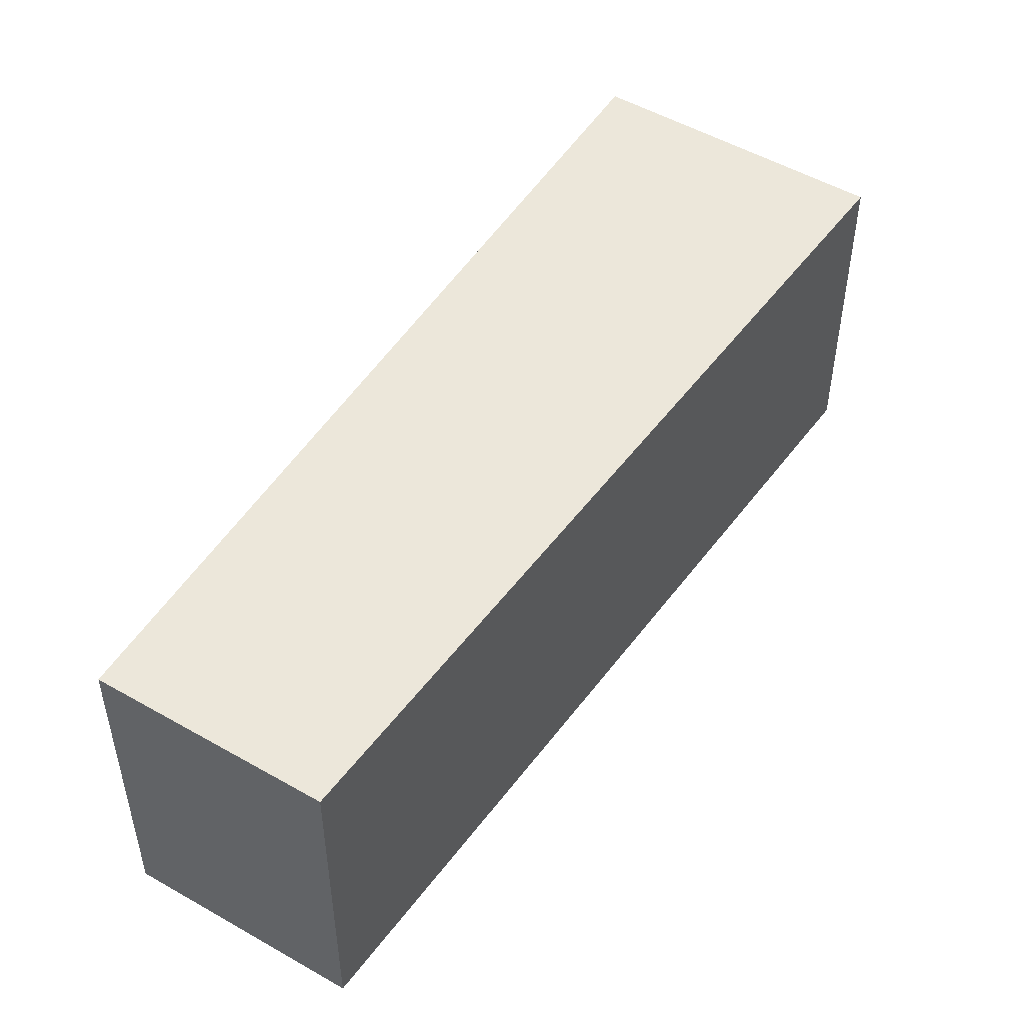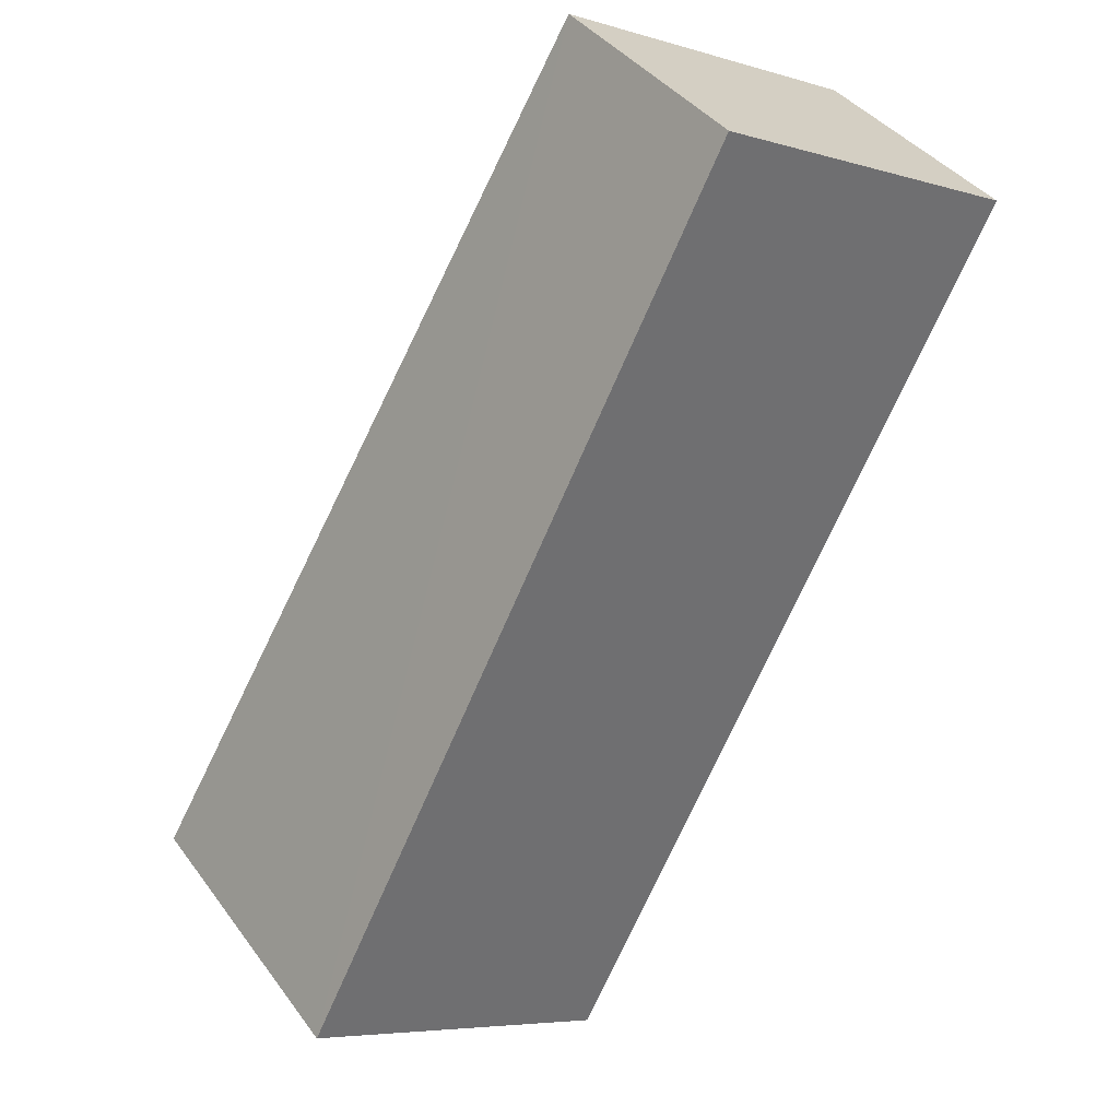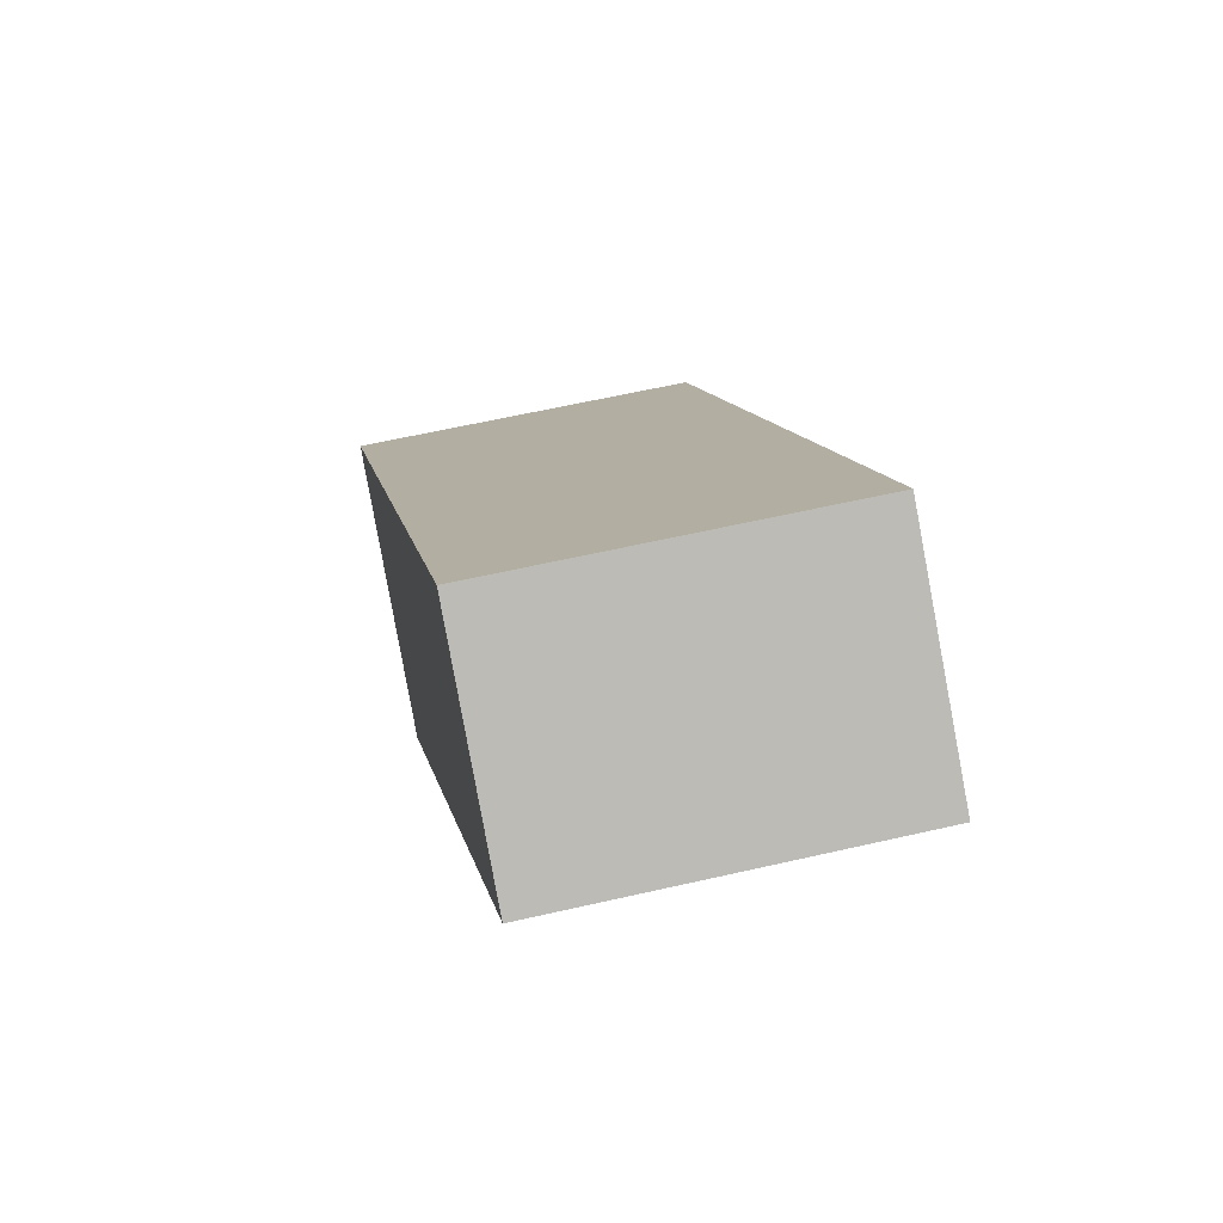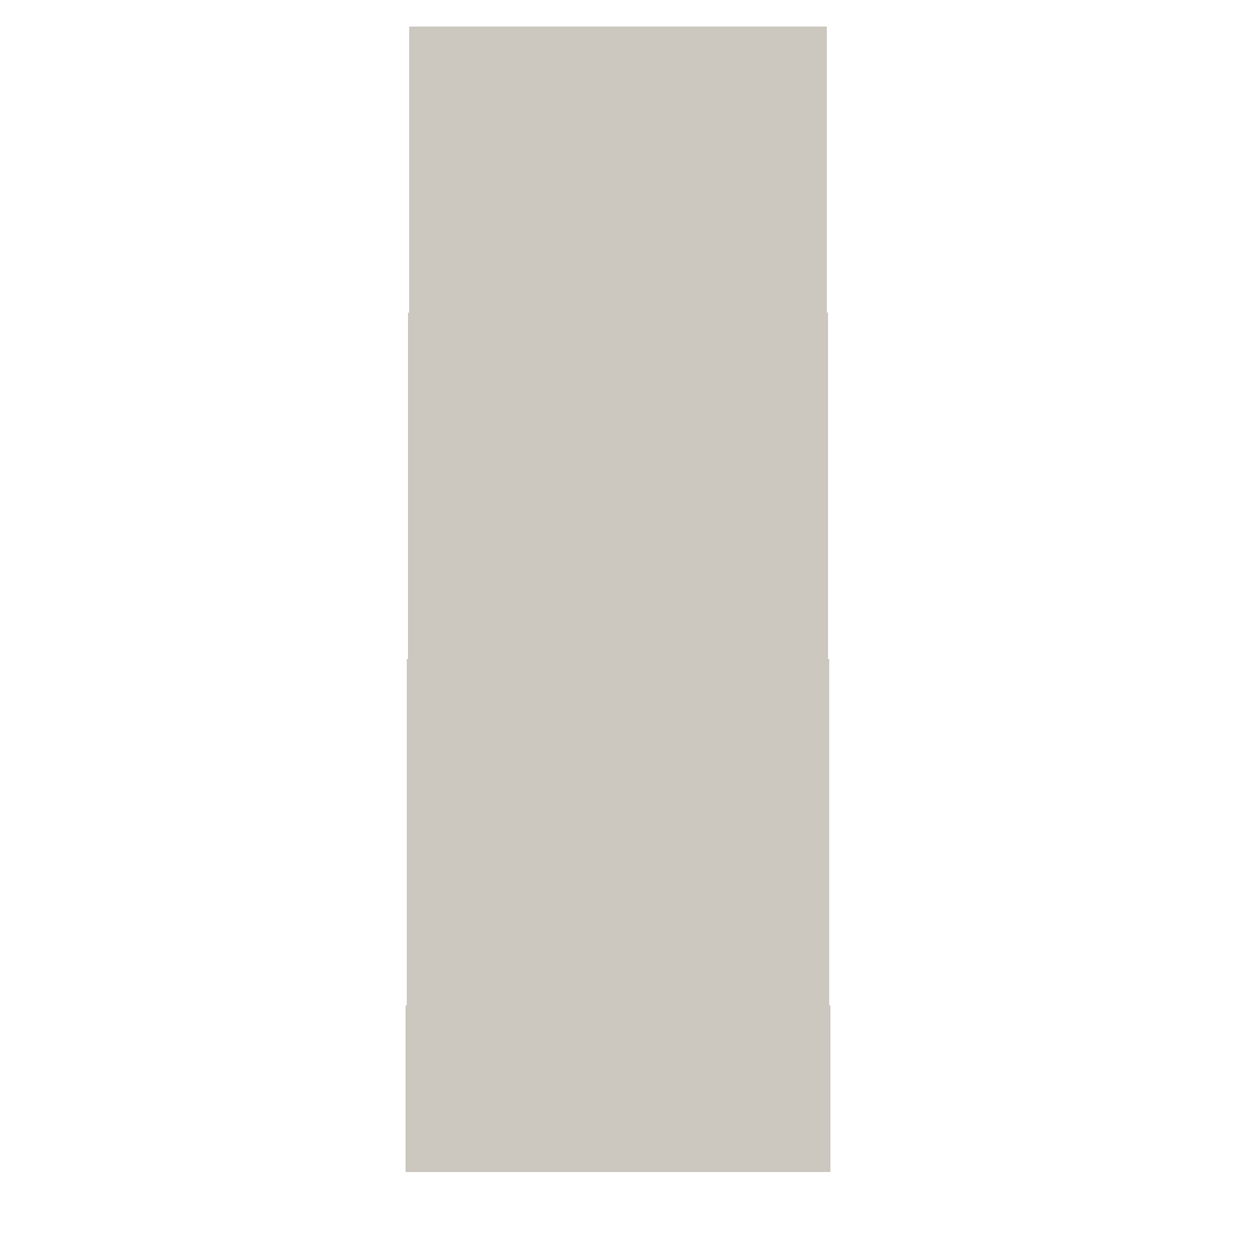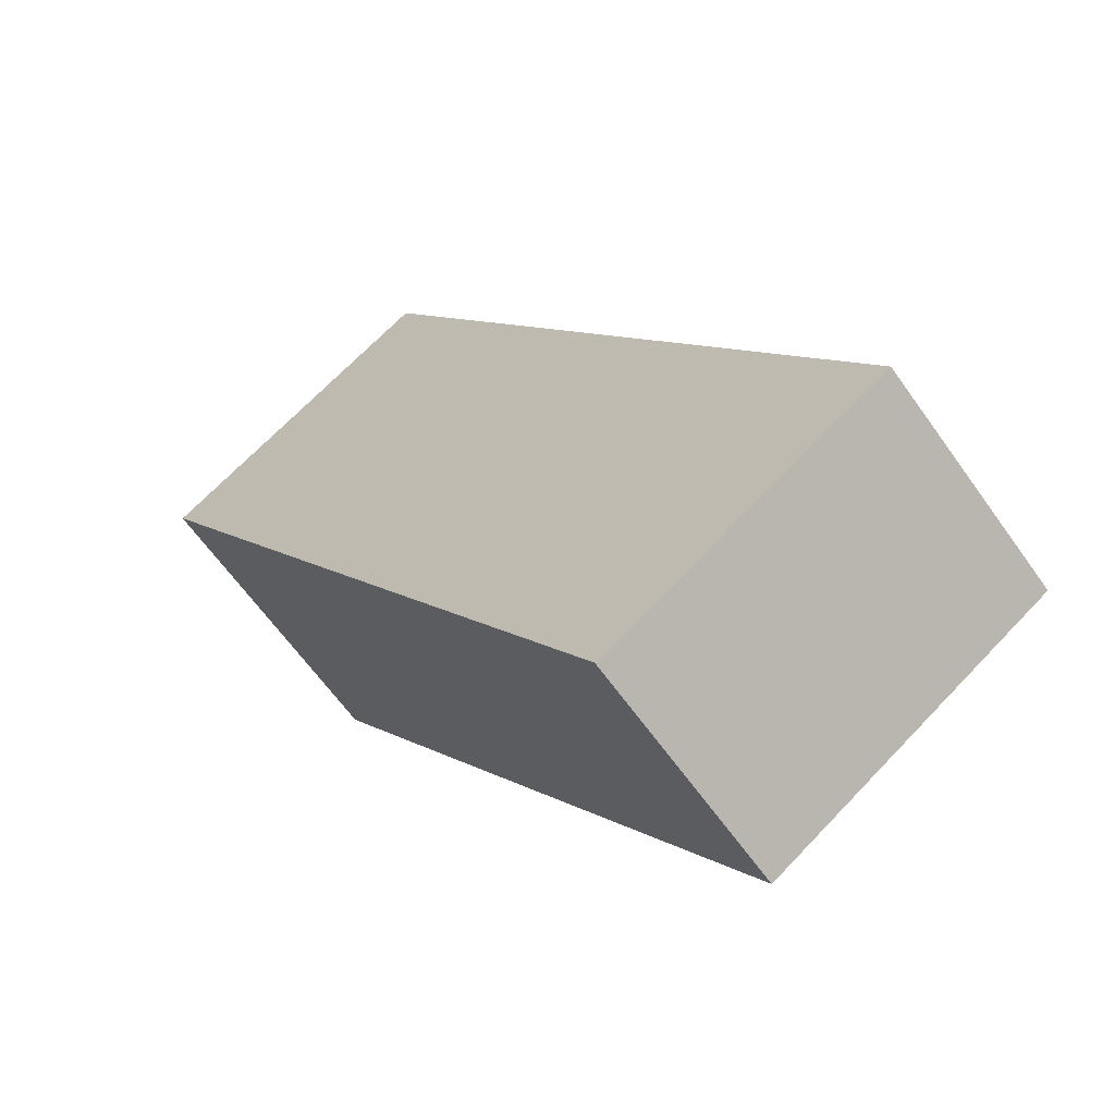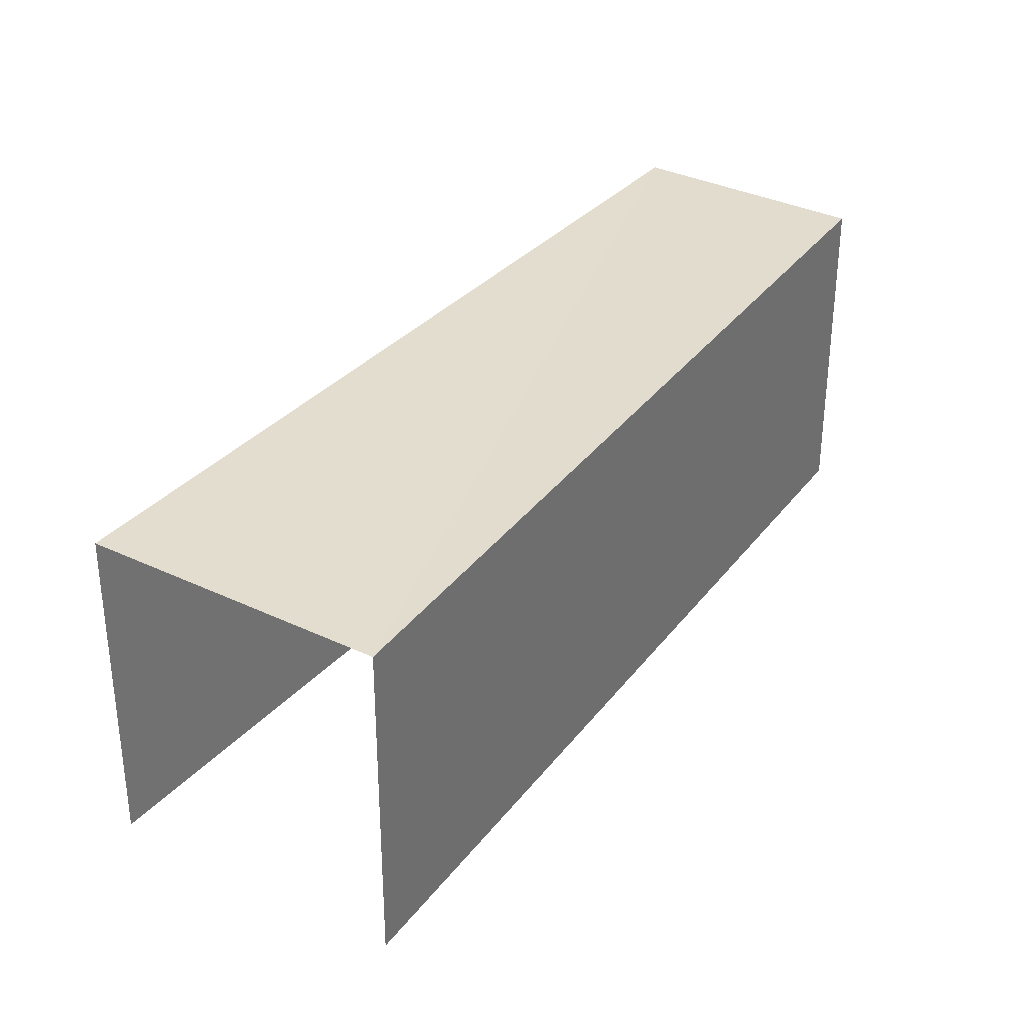
<metadata>
{"format":"obj","ext":"obj","renderer":"f3d","projection":"perspective","resolution":1024,"background":"white","views":[{"elev":50.8,"azim":175.6,"up":"+Z"},{"elev":-5.9,"azim":48.2,"up":"+Y"},{"elev":60.3,"azim":76.9,"up":"+Y"},{"elev":-38.6,"azim":90.0,"up":"+Y"},{"elev":68.5,"azim":43.6,"up":"+Y"},{"elev":34.8,"azim":-4.2,"up":"+Z"}]}
</metadata>
<code>
v -2.241e+05 -1.281e+05 14.78
v -2.241e+05 -1.281e+05 14.78
v -2.241e+05 -1.281e+05 14.78
v -2.241e+05 -1.281e+05 14.78
v -2.241e+05 -1.281e+05 17.14
v -2.241e+05 -1.281e+05 17.14
v -2.241e+05 -1.281e+05 17.14
v -2.241e+05 -1.281e+05 17.14
f 1 2 3
f 1 4 2
f 8 4 1
f 6 8 1
f 5 6 7
f 5 8 6
f 5 2 4
f 8 5 4
f 6 1 3
f 7 6 3
f 7 3 2
f 5 7 2

</code>
